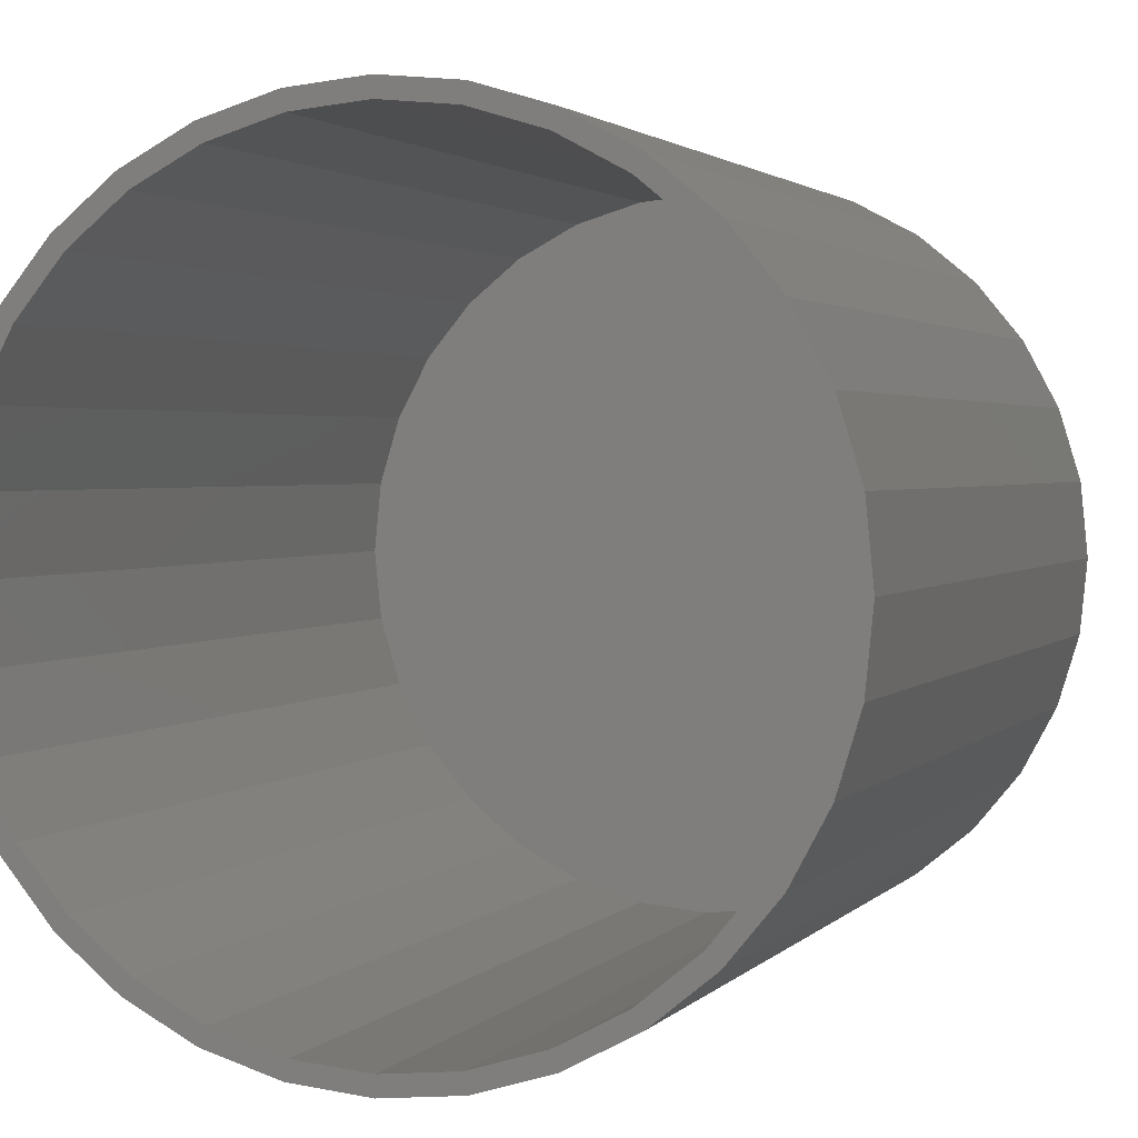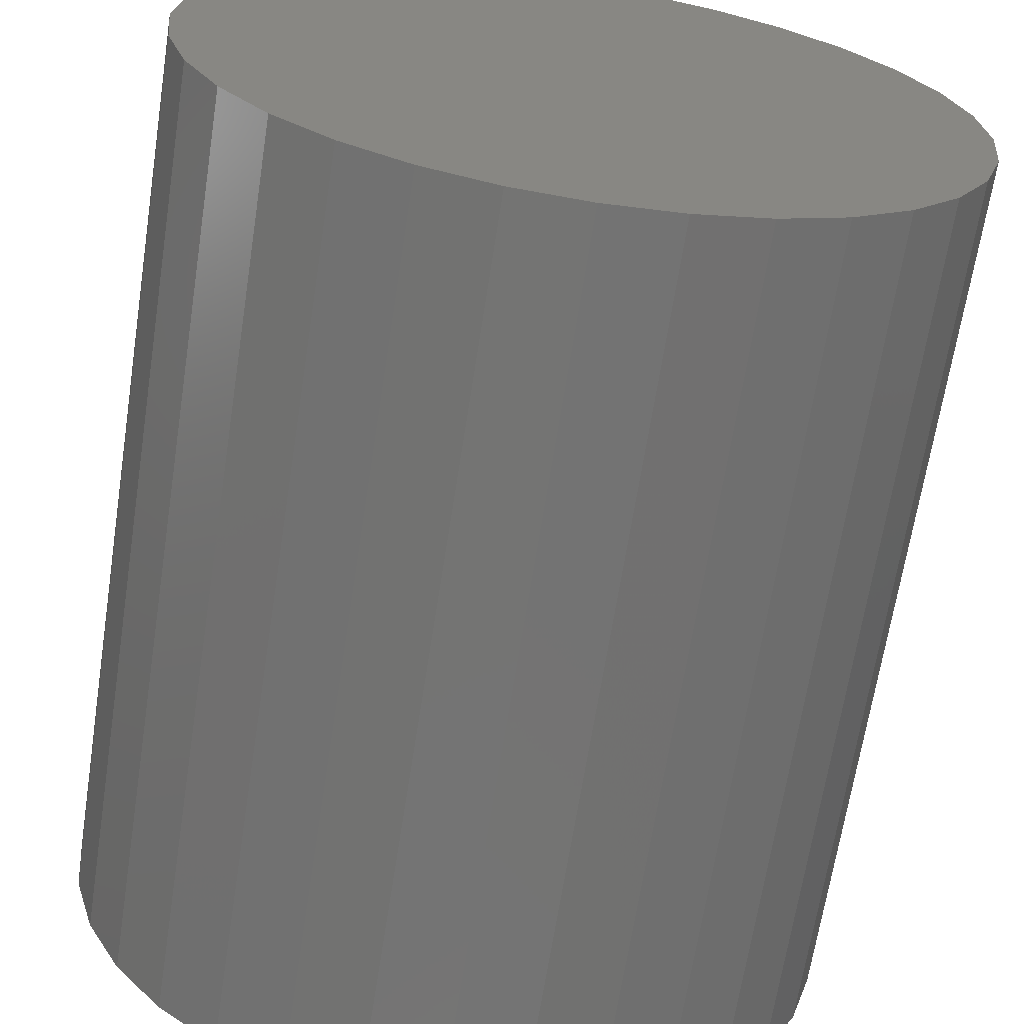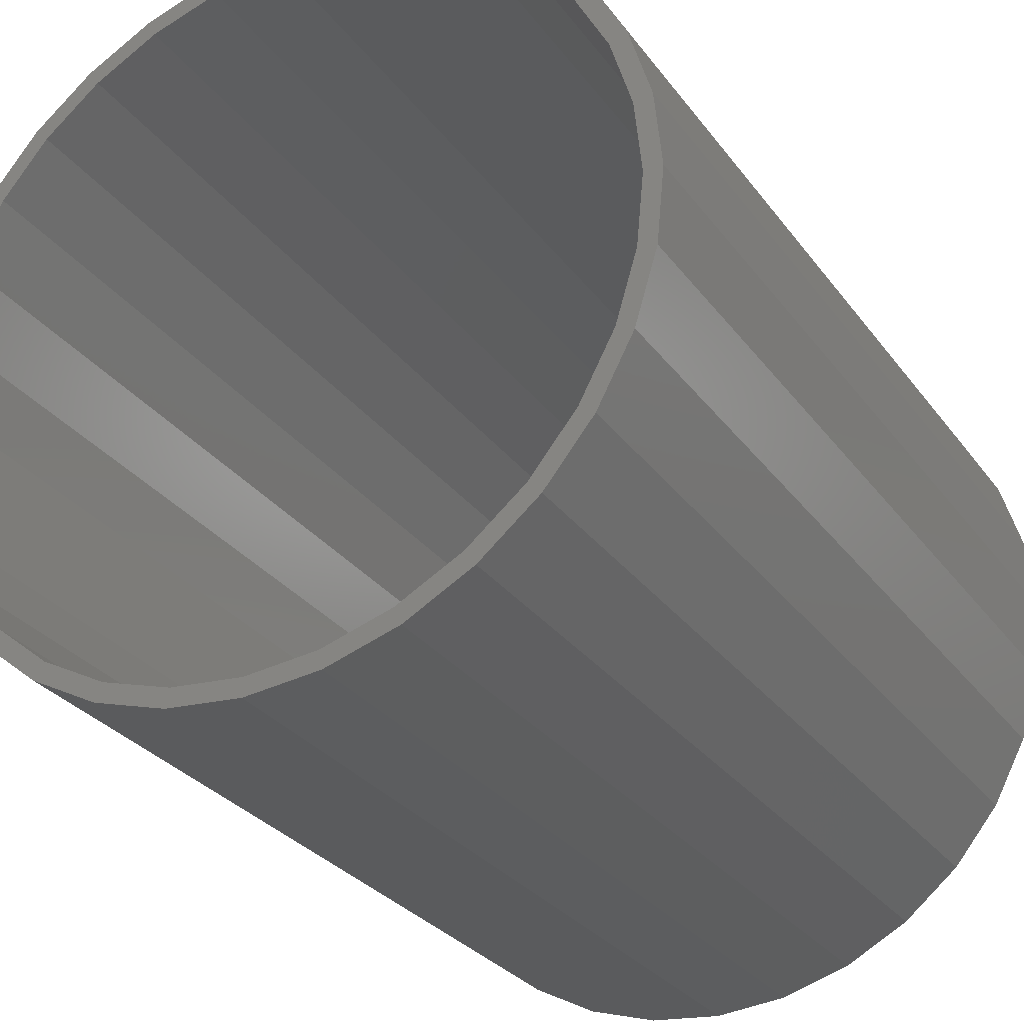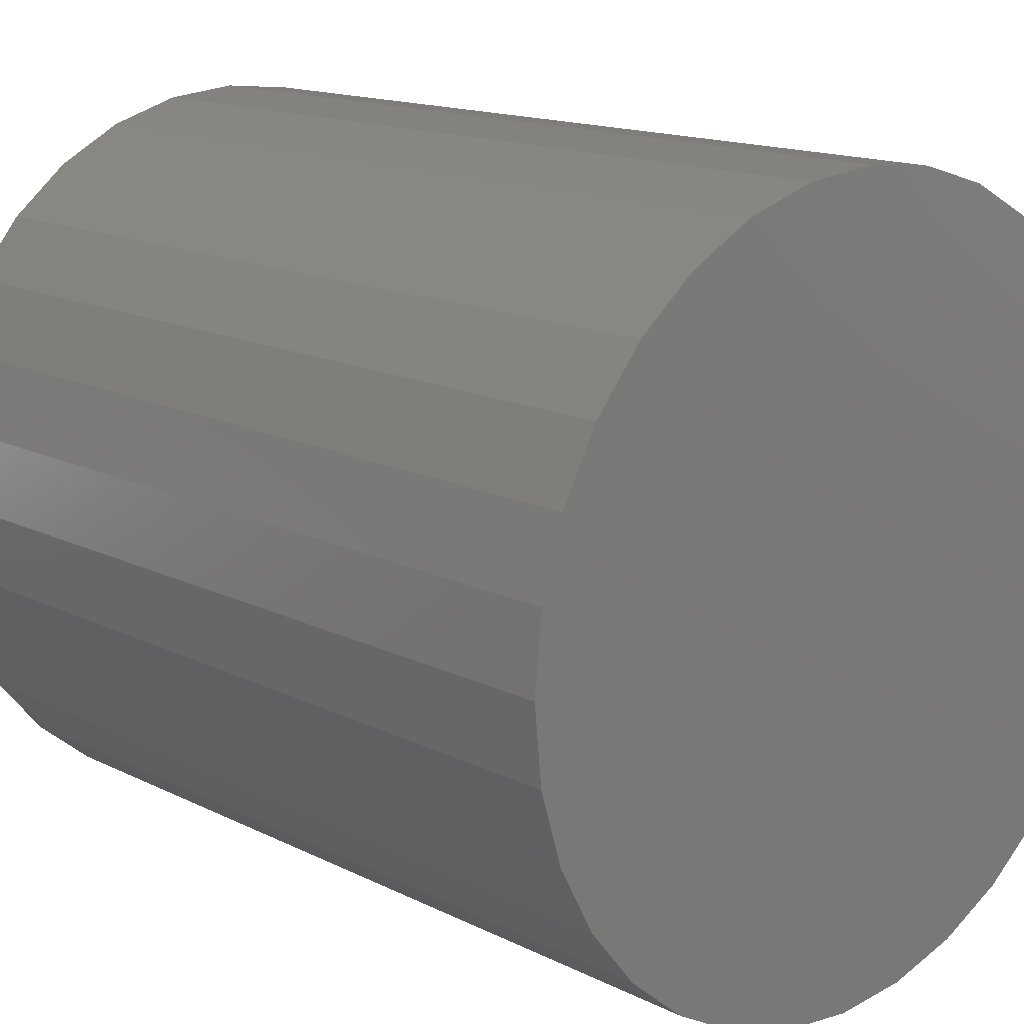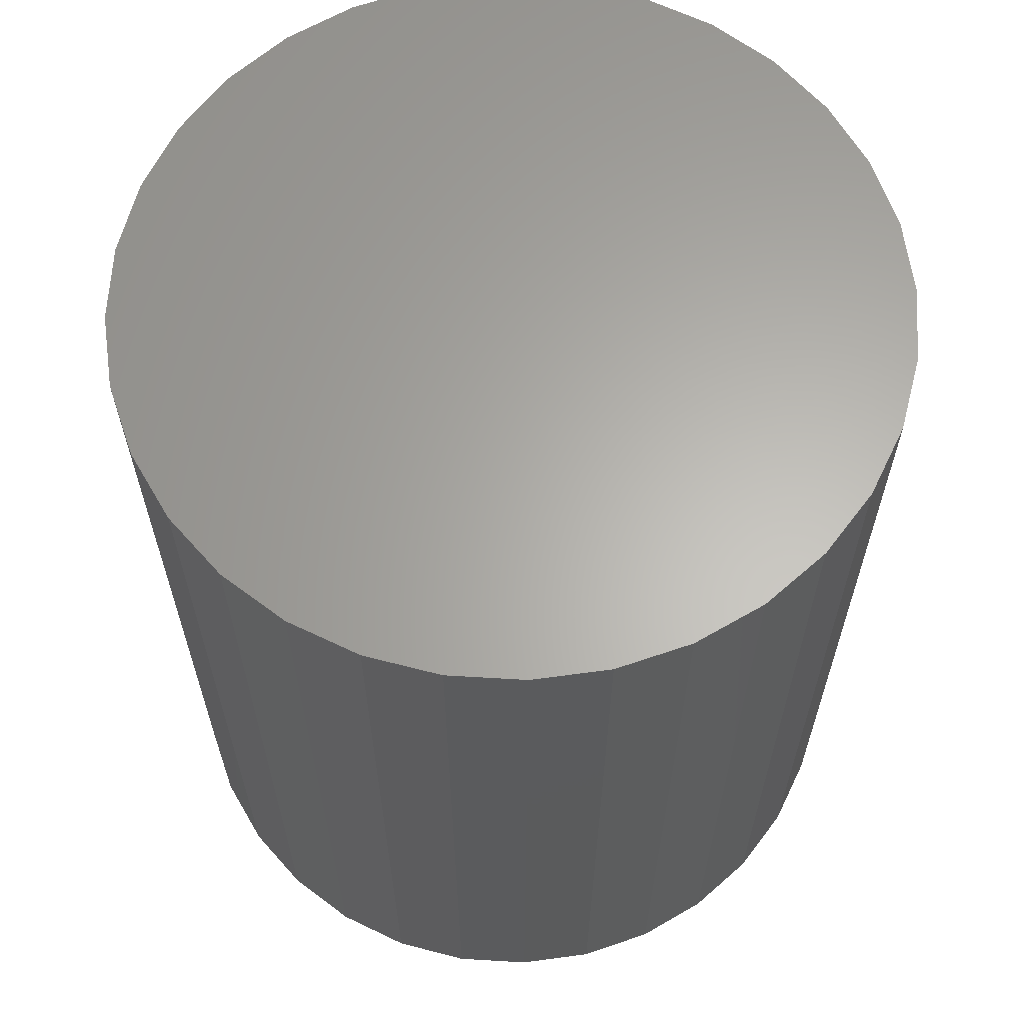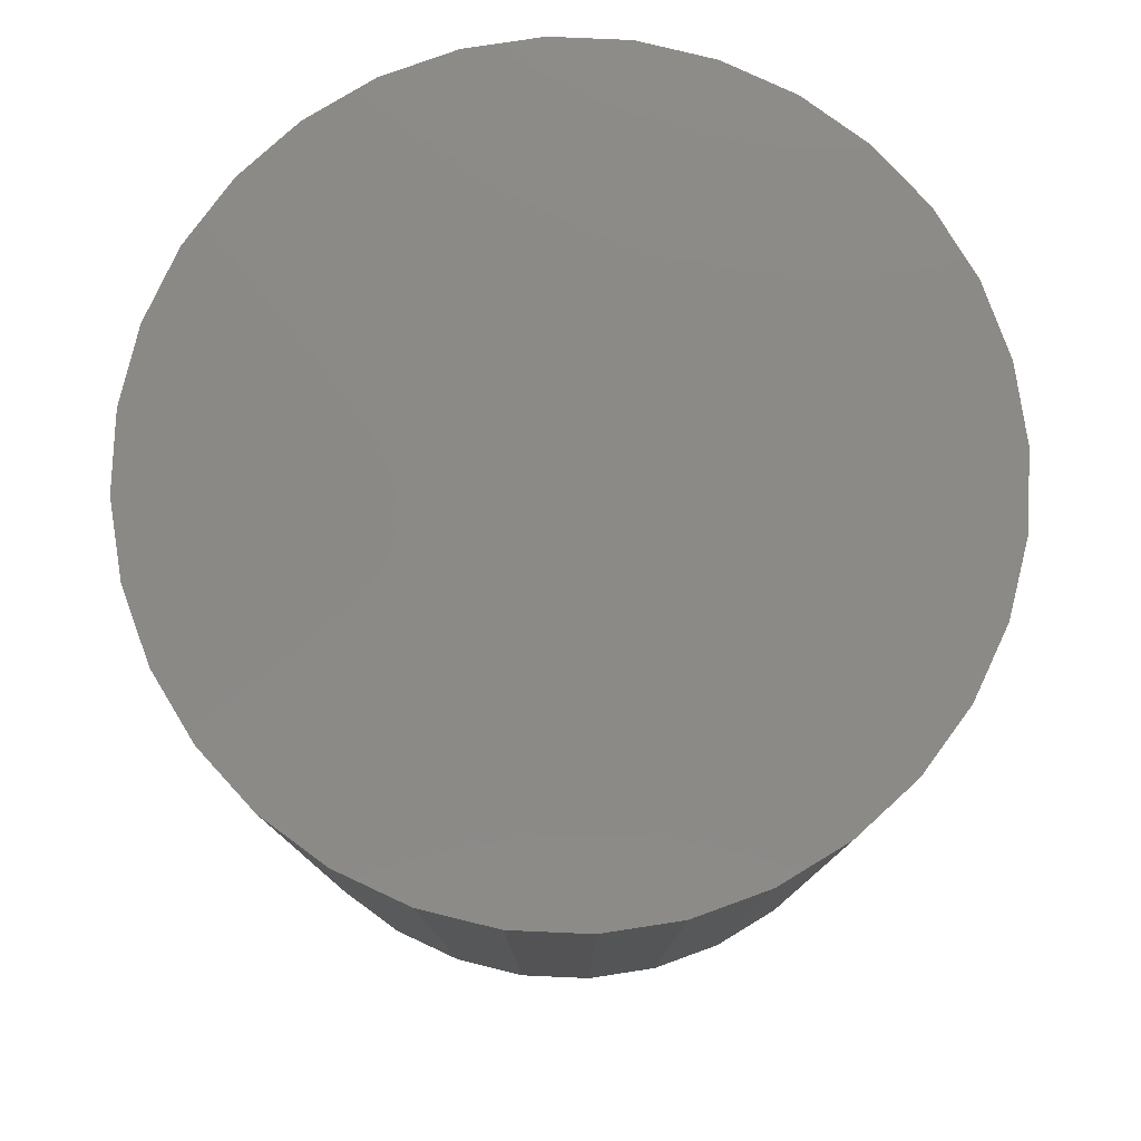
<metadata>
{"format":"stl","ext":"stl","renderer":"f3d","projection":"perspective","resolution":1024,"background":"white","views":[{"elev":2.1,"azim":-160.7,"up":"+Y"},{"elev":-66.2,"azim":-8.8,"up":"+Y"},{"elev":-29.1,"azim":-151.0,"up":"+Y"},{"elev":14.6,"azim":-42.7,"up":"+Y"},{"elev":63.6,"azim":-69.7,"up":"+Z"},{"elev":79.2,"azim":-25.6,"up":"+Z"}]}
</metadata>
<code>
# stl→obj: 128 verts, 252 faces
v -0.05811 0.3194 0
v 0.005428 0.3257 0
v 0.005428 0.31 0
v -0.05506 0.3041 0
v -0.1192 0.3009 0
v -0.1132 0.2864 0
v -0.1668 0.2578 0
v -0.1755 0.2708 0
v -0.2138 0.2192 0
v -0.2248 0.2303 0
v -0.2524 0.1722 0
v -0.2653 0.1809 0
v -0.281 0.1186 0
v -0.2954 0.1246 0
v -0.2986 0.06048 0
v -0.314 0.06353 0
v -0.3046 3.797e-17 0
v -0.3202 3.988e-17 0
v -0.2986 -0.06048 0
v -0.314 -0.06353 0
v -0.281 -0.1186 0
v -0.2954 -0.1246 0
v -0.2524 -0.1722 0
v -0.2653 -0.1809 0
v -0.2138 -0.2192 0
v -0.2248 -0.2303 0
v -0.1668 -0.2578 0
v -0.1755 -0.2708 0
v -0.1132 -0.2864 0
v -0.1192 -0.3009 0
v -0.05506 -0.3041 0
v -0.05811 -0.3194 0
v 0.1301 -0.3009 0
v 0.06896 -0.3194 0
v 0.06591 -0.3041 0
v 0.005428 -0.3257 0
v 0.005428 -0.31 0
v 0.06896 0.3194 0
v 0.06591 0.3041 0
v 0.1301 0.3009 0
v 0.1241 0.2864 0
v 0.1241 -0.2864 0
v 0.1777 -0.2578 0
v 0.1864 -0.2708 0
v 0.2247 -0.2192 0
v 0.2357 -0.2303 0
v 0.2632 -0.1722 0
v 0.2762 -0.1809 0
v 0.2919 -0.1186 0
v 0.3063 -0.1246 0
v 0.3095 -0.06048 0
v 0.3248 -0.06353 0
v 0.3155 0 0
v 0.3311 0 0
v 0.3095 0.06048 0
v 0.3248 0.06353 0
v 0.2919 0.1186 0
v 0.3063 0.1246 0
v 0.2632 0.1722 0
v 0.2762 0.1809 0
v 0.2247 0.2192 0
v 0.2357 0.2303 0
v 0.1777 0.2578 0
v 0.1864 0.2708 0
v 0.06591 -0.3041 0.7344
v 0.1241 -0.2864 0.7344
v 0.1777 -0.2578 0.7344
v 0.2247 -0.2192 0.7344
v 0.2632 -0.1722 0.7344
v 0.2919 -0.1186 0.7344
v 0.3095 -0.06048 0.7344
v 0.3155 0 0.7344
v 0.005428 -0.31 0.7344
v -0.05506 -0.3041 0.7344
v -0.1132 -0.2864 0.7344
v -0.1668 -0.2578 0.7344
v -0.2138 -0.2192 0.7344
v -0.2524 -0.1722 0.7344
v -0.281 -0.1186 0.7344
v -0.2986 -0.06048 0.7344
v -0.3046 3.797e-17 0.7344
v -0.05506 0.3041 0.7344
v -0.1132 0.2864 0.7344
v -0.1668 0.2578 0.7344
v -0.2138 0.2192 0.7344
v -0.2524 0.1722 0.7344
v -0.281 0.1186 0.7344
v -0.2986 0.06048 0.7344
v 0.005428 0.31 0.7344
v 0.06591 0.3041 0.7344
v 0.1241 0.2864 0.7344
v 0.1777 0.2578 0.7344
v 0.2247 0.2192 0.7344
v 0.2632 0.1722 0.7344
v 0.2919 0.1186 0.7344
v 0.3095 0.06048 0.7344
v -0.05811 0.3194 0.75
v 0.06896 0.3194 0.75
v 0.005428 0.3257 0.75
v 0.1301 0.3009 0.75
v -0.1192 0.3009 0.75
v 0.1864 0.2708 0.75
v -0.1755 0.2708 0.75
v 0.2357 0.2303 0.75
v -0.2248 0.2303 0.75
v 0.2762 0.1809 0.75
v -0.2653 0.1809 0.75
v 0.3063 0.1246 0.75
v -0.2954 0.1246 0.75
v 0.3248 0.06353 0.75
v -0.314 0.06353 0.75
v 0.3311 0 0.75
v -0.3202 3.988e-17 0.75
v 0.3248 -0.06353 0.75
v -0.314 -0.06353 0.75
v 0.3063 -0.1246 0.75
v -0.2954 -0.1246 0.75
v 0.2762 -0.1809 0.75
v -0.2653 -0.1809 0.75
v 0.2357 -0.2303 0.75
v -0.2248 -0.2303 0.75
v 0.1864 -0.2708 0.75
v -0.1755 -0.2708 0.75
v 0.1301 -0.3009 0.75
v -0.1192 -0.3009 0.75
v 0.06896 -0.3194 0.75
v -0.05811 -0.3194 0.75
v 0.005428 -0.3257 0.75
f 1 2 3
f 1 3 4
f 1 4 5
f 4 6 5
f 5 6 7
f 5 7 8
f 8 7 9
f 8 9 10
f 10 9 11
f 10 11 12
f 12 11 13
f 12 13 14
f 14 13 15
f 14 15 16
f 16 15 17
f 16 17 18
f 18 17 19
f 18 19 20
f 20 19 21
f 20 21 22
f 22 21 23
f 22 23 24
f 24 23 25
f 24 25 26
f 26 25 27
f 26 27 28
f 28 27 29
f 28 29 30
f 30 29 31
f 30 31 32
f 33 34 35
f 35 34 36
f 35 36 37
f 37 36 32
f 37 32 31
f 2 38 3
f 3 38 39
f 38 40 39
f 39 40 41
f 35 42 33
f 33 42 43
f 33 43 44
f 44 43 45
f 44 45 46
f 46 45 47
f 46 47 48
f 48 47 49
f 48 49 50
f 50 49 51
f 50 51 52
f 52 51 53
f 52 53 54
f 54 53 55
f 54 55 56
f 56 55 57
f 56 57 58
f 58 57 59
f 58 59 60
f 60 59 61
f 60 61 62
f 62 61 63
f 62 63 64
f 64 63 41
f 64 41 40
f 37 65 35
f 35 65 66
f 35 66 42
f 42 66 67
f 42 67 43
f 43 67 68
f 43 68 45
f 45 68 69
f 45 69 47
f 47 69 70
f 47 70 49
f 49 70 71
f 49 71 51
f 51 71 72
f 51 72 53
f 65 37 73
f 73 37 31
f 73 31 74
f 74 31 29
f 74 29 75
f 75 29 27
f 75 27 76
f 76 27 25
f 76 25 77
f 77 25 23
f 77 23 78
f 78 23 21
f 78 21 79
f 79 21 19
f 79 19 80
f 80 19 17
f 80 17 81
f 3 82 4
f 4 82 83
f 4 83 6
f 6 83 84
f 6 84 7
f 7 84 85
f 7 85 9
f 9 85 86
f 9 86 11
f 11 86 87
f 11 87 13
f 13 87 88
f 13 88 15
f 15 88 81
f 15 81 17
f 82 3 89
f 89 3 39
f 89 39 90
f 90 39 41
f 90 41 91
f 91 41 63
f 91 63 92
f 92 63 61
f 92 61 93
f 93 61 59
f 93 59 94
f 94 59 57
f 94 57 95
f 95 57 55
f 95 55 96
f 96 55 53
f 96 53 72
f 89 90 82
f 73 74 65
f 65 74 75
f 65 75 66
f 66 75 76
f 66 76 67
f 67 76 77
f 67 77 68
f 68 77 78
f 68 78 69
f 69 78 79
f 69 79 70
f 70 79 80
f 70 80 71
f 71 80 81
f 71 81 72
f 72 81 88
f 72 88 96
f 96 88 87
f 96 87 95
f 95 87 86
f 95 86 94
f 94 86 85
f 94 85 93
f 93 85 84
f 93 84 92
f 92 84 83
f 92 83 91
f 91 83 82
f 91 82 90
f 97 98 99
f 98 97 100
f 100 97 101
f 100 101 102
f 102 101 103
f 102 103 104
f 104 103 105
f 104 105 106
f 106 105 107
f 106 107 108
f 108 107 109
f 108 109 110
f 110 109 111
f 110 111 112
f 112 111 113
f 112 113 114
f 114 113 115
f 114 115 116
f 116 115 117
f 116 117 118
f 118 117 119
f 118 119 120
f 120 119 121
f 120 121 122
f 122 121 123
f 122 123 124
f 124 123 125
f 124 125 126
f 126 125 127
f 126 127 128
f 54 112 52
f 52 112 114
f 52 114 50
f 50 114 116
f 50 116 48
f 48 116 118
f 48 118 46
f 46 118 120
f 46 120 44
f 44 120 122
f 44 122 33
f 33 122 124
f 33 124 34
f 34 124 126
f 34 126 36
f 36 126 128
f 36 128 32
f 32 128 127
f 32 127 30
f 30 127 125
f 30 125 28
f 28 125 123
f 28 123 26
f 26 123 121
f 26 121 24
f 24 121 119
f 24 119 22
f 22 119 117
f 22 117 20
f 20 117 115
f 20 115 18
f 18 115 113
f 18 113 16
f 16 113 111
f 16 111 14
f 14 111 109
f 14 109 12
f 12 109 107
f 12 107 10
f 10 107 105
f 10 105 8
f 8 105 103
f 8 103 5
f 5 103 101
f 5 101 1
f 1 101 97
f 1 97 2
f 2 97 99
f 2 99 38
f 38 99 98
f 38 98 40
f 40 98 100
f 40 100 64
f 64 100 102
f 64 102 62
f 62 102 104
f 62 104 60
f 60 104 106
f 60 106 58
f 58 106 108
f 58 108 56
f 56 108 110
f 56 110 54
f 54 110 112

</code>
